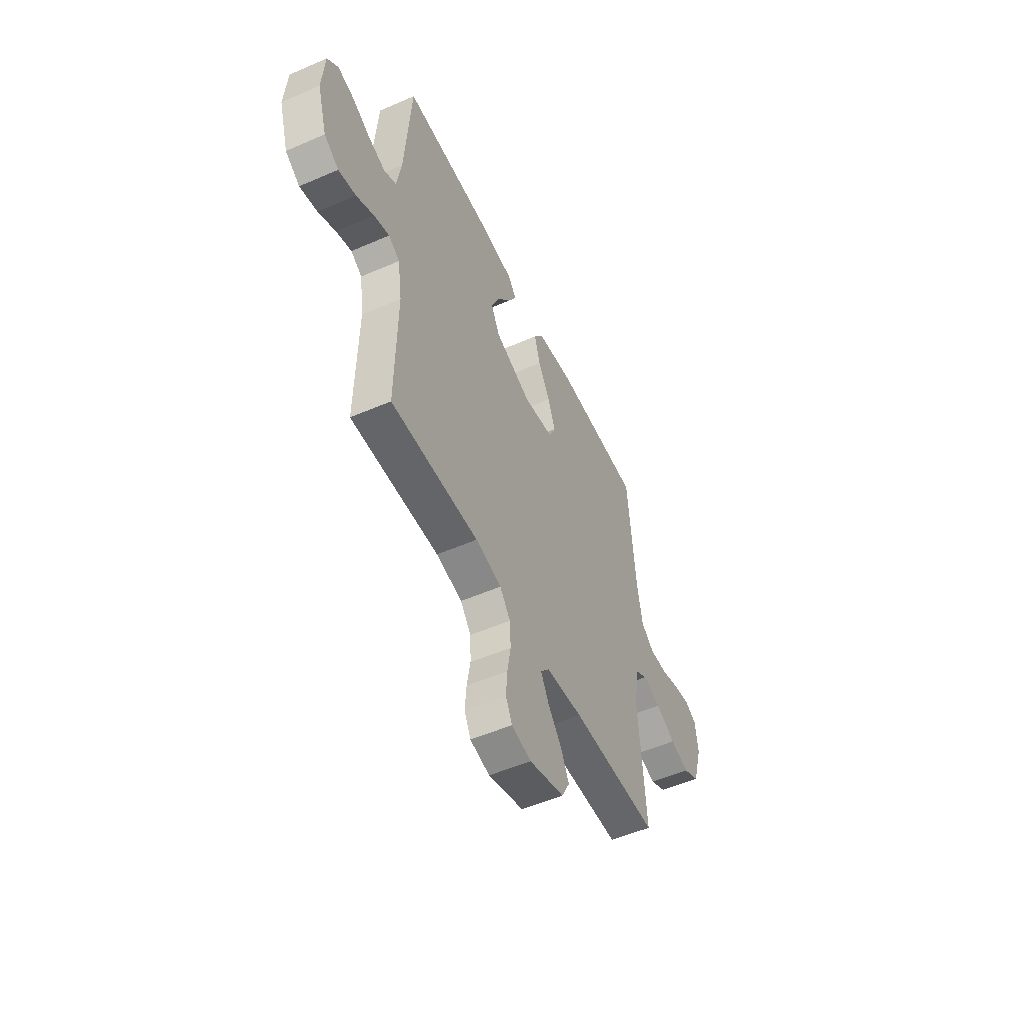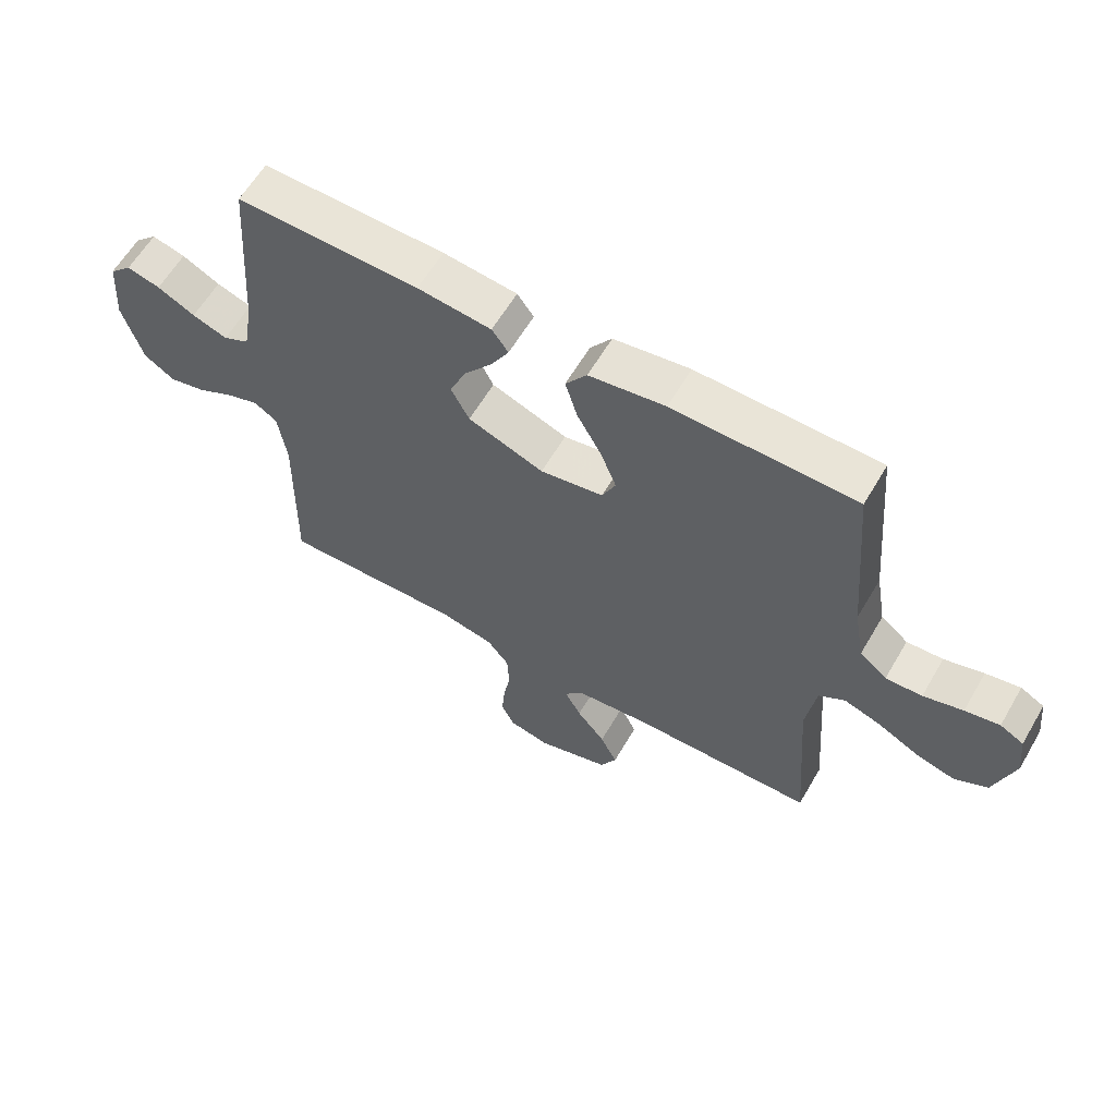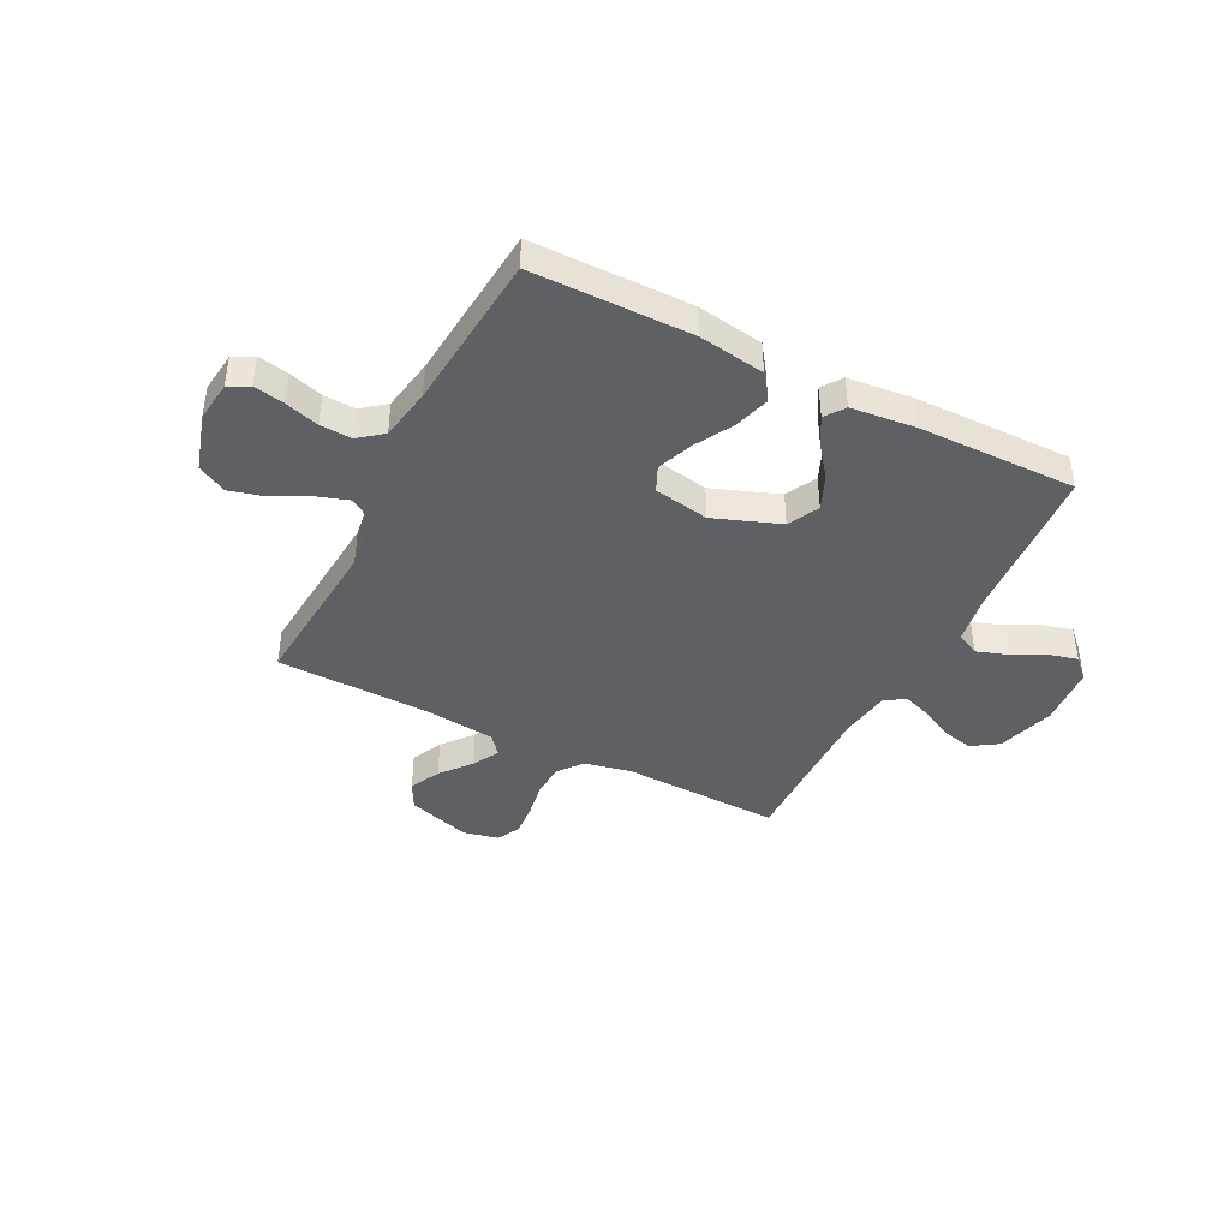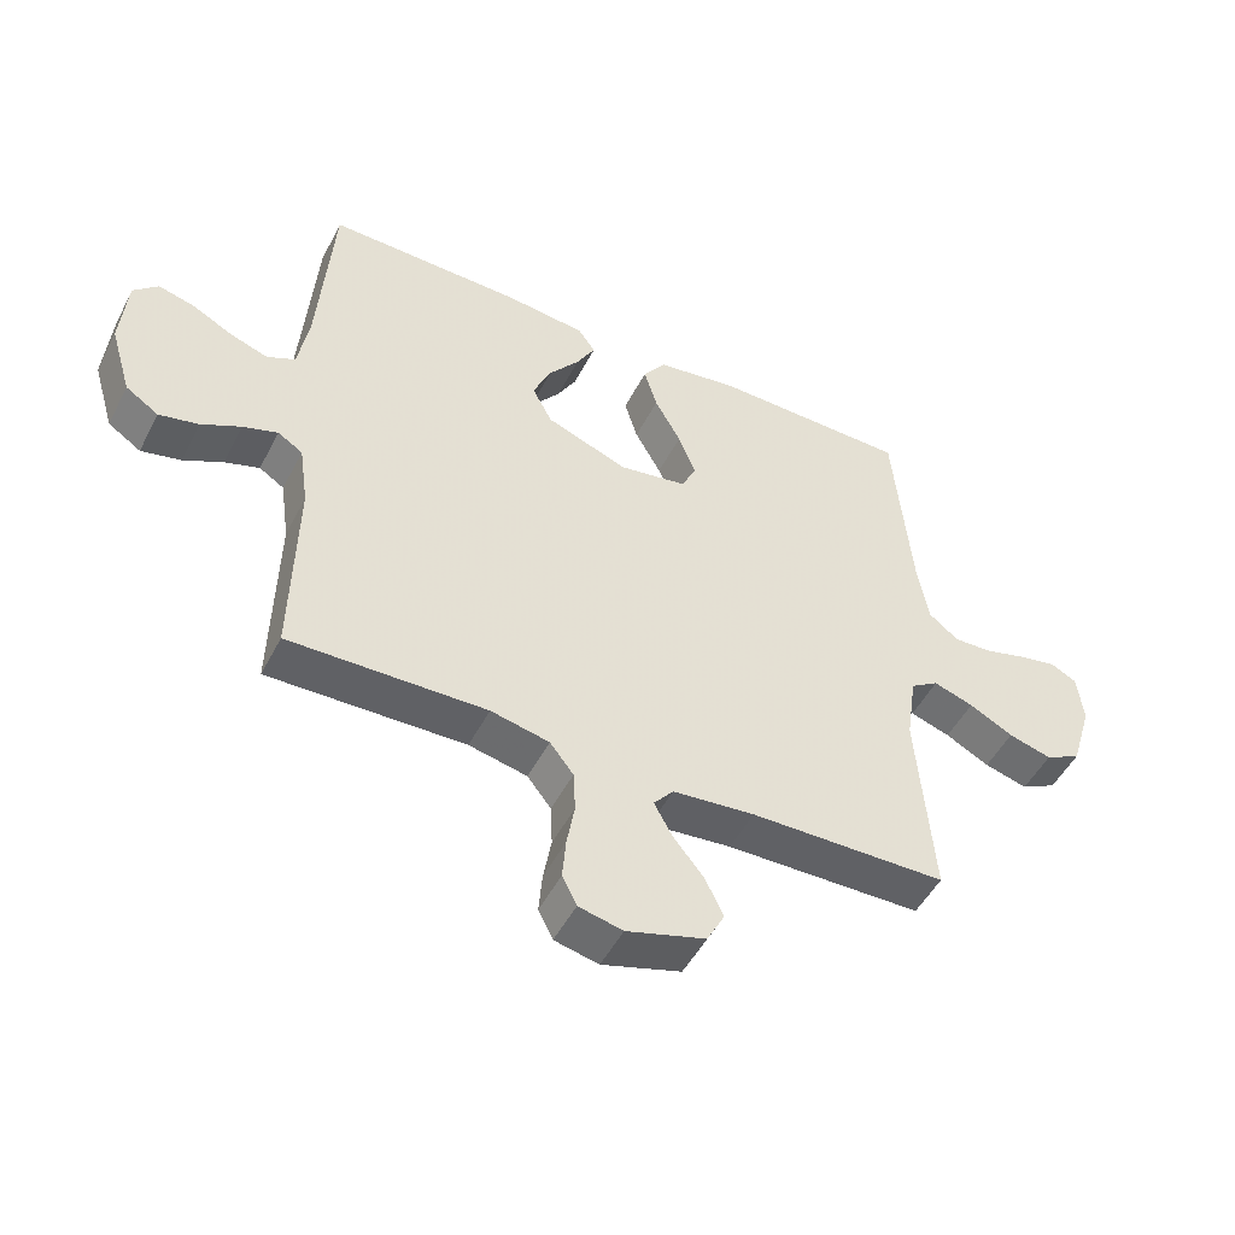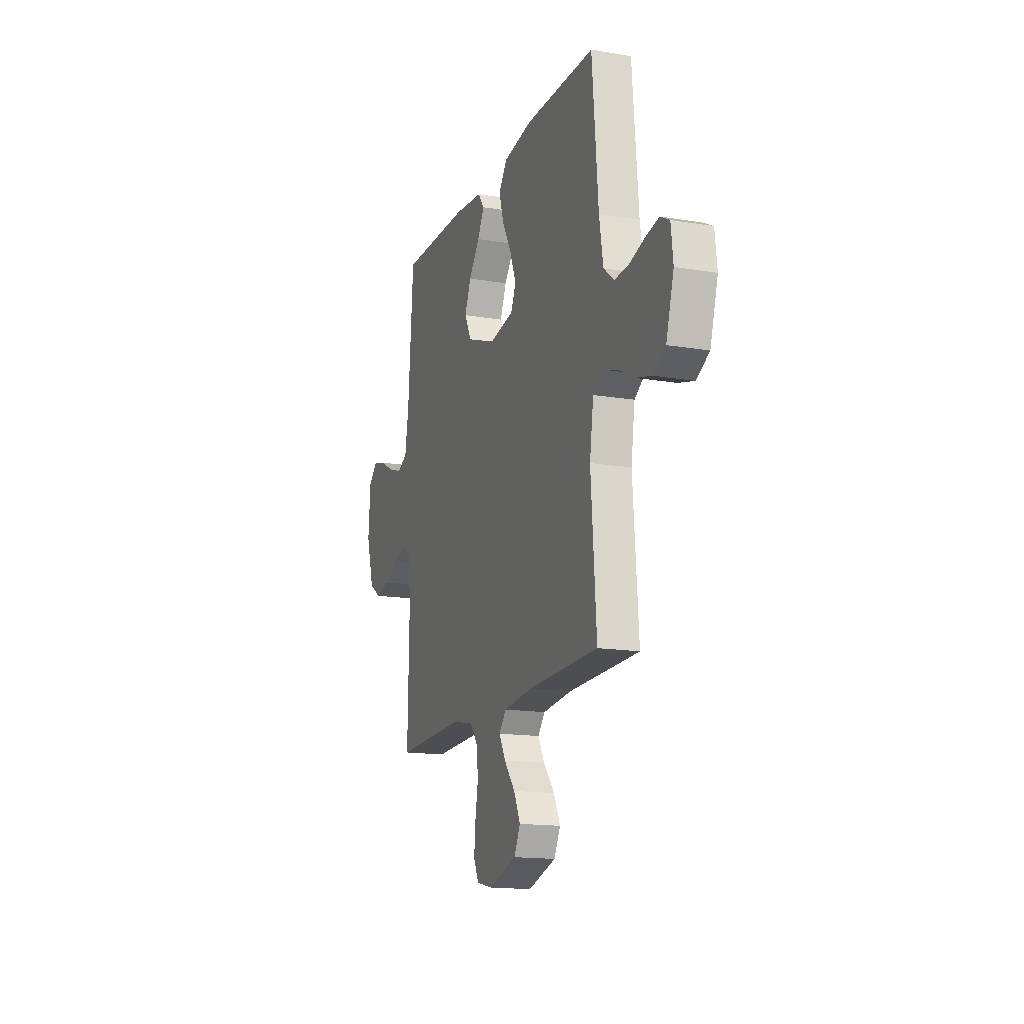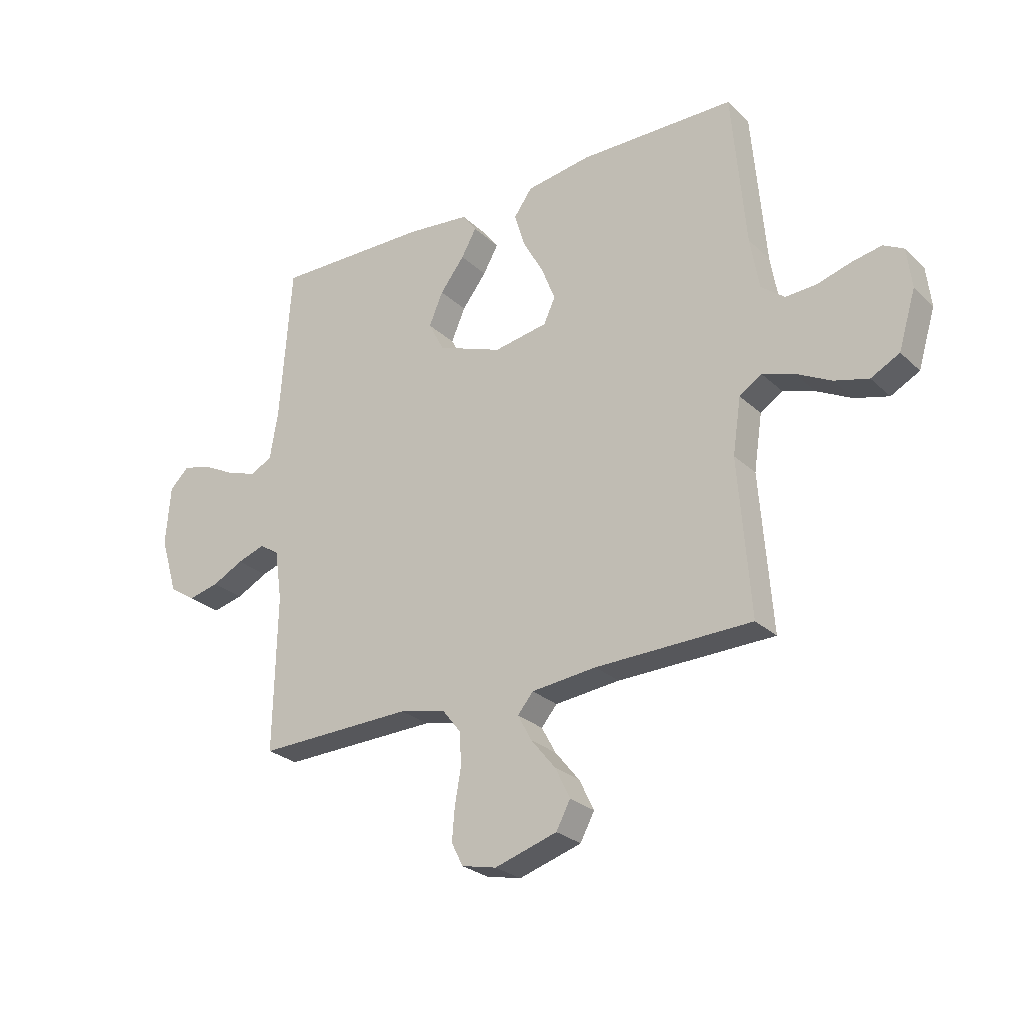
<metadata>
{"format":"obj","ext":"obj","renderer":"f3d","projection":"perspective","resolution":1024,"background":"white","views":[{"elev":-52.7,"azim":115.0,"up":"+Z"},{"elev":61.1,"azim":-149.7,"up":"+Z"},{"elev":-42.1,"azim":-27.1,"up":"+Y"},{"elev":-49.7,"azim":153.3,"up":"+Z"},{"elev":-15.6,"azim":-109.3,"up":"+Z"},{"elev":-26.5,"azim":-144.7,"up":"+Z"}]}
</metadata>
<code>
v 0.5 0.07 0.5
v 0.522 0.07 0.2
v 0.538 0.07 0.106
v 0.581 0.07 0.085
v 0.639 0.07 0.105
v 0.701 0.07 0.137
v 0.756 0.07 0.151
v 0.793 0.07 0.115
v 0.802 0.07 0
v 0.769 0.07 -0.109
v 0.719 0.07 -0.142
v 0.659 0.07 -0.128
v 0.599 0.07 -0.097
v 0.546 0.07 -0.079
v 0.508 0.07 -0.103
v 0.494 0.07 -0.2
v 0.5 0.07 -0.5
v 0.2 0.07 -0.492
v 0.111 0.07 -0.511
v 0.075 0.07 -0.557
v 0.072 0.07 -0.62
v 0.084 0.07 -0.688
v 0.089 0.07 -0.75
v 0.067 0.07 -0.794
v 0 0.07 -0.809
v -0.12 0.07 -0.772
v -0.147 0.07 -0.721
v -0.119 0.07 -0.663
v -0.072 0.07 -0.605
v -0.045 0.07 -0.555
v -0.075 0.07 -0.519
v -0.2 0.07 -0.506
v -0.5 0.07 -0.5
v -0.477 0.07 -0.2
v -0.493 0.07 -0.093
v -0.536 0.07 -0.065
v -0.597 0.07 -0.085
v -0.664 0.07 -0.12
v -0.73 0.07 -0.138
v -0.785 0.07 -0.109
v -0.818 0.07 0
v -0.809 0.07 0.077
v -0.77 0.07 0.098
v -0.713 0.07 0.087
v -0.648 0.07 0.068
v -0.588 0.07 0.065
v -0.543 0.07 0.101
v -0.526 0.07 0.2
v -0.5 0.07 0.5
v -0.2 0.07 0.504
v -0.075 0.07 0.485
v -0.04 0.07 0.436
v -0.06 0.07 0.369
v -0.1 0.07 0.297
v -0.126 0.07 0.23
v -0.104 0.07 0.182
v 0 0.07 0.164
v 0.125 0.07 0.211
v 0.155 0.07 0.269
v 0.128 0.07 0.332
v 0.081 0.07 0.393
v 0.052 0.07 0.445
v 0.079 0.07 0.482
v 0.2 0.07 0.495
v 0.5 0 0.5
v 0.522 0 0.2
v 0.538 0 0.106
v 0.581 0 0.085
v 0.639 0 0.105
v 0.701 0 0.137
v 0.756 0 0.151
v 0.793 0 0.115
v 0.802 0 0
v 0.769 0 -0.109
v 0.719 0 -0.142
v 0.659 0 -0.128
v 0.599 0 -0.097
v 0.546 0 -0.079
v 0.508 0 -0.103
v 0.494 0 -0.2
v 0.5 0 -0.5
v 0.2 0 -0.492
v 0.111 0 -0.511
v 0.075 0 -0.557
v 0.072 0 -0.62
v 0.084 0 -0.688
v 0.089 0 -0.75
v 0.067 0 -0.794
v 0 0 -0.809
v -0.12 0 -0.772
v -0.147 0 -0.721
v -0.119 0 -0.663
v -0.072 0 -0.605
v -0.045 0 -0.555
v -0.075 0 -0.519
v -0.2 0 -0.506
v -0.5 0 -0.5
v -0.477 0 -0.2
v -0.493 0 -0.093
v -0.536 0 -0.065
v -0.597 0 -0.085
v -0.664 0 -0.12
v -0.73 0 -0.138
v -0.785 0 -0.109
v -0.818 0 0
v -0.809 0 0.077
v -0.77 0 0.098
v -0.713 0 0.087
v -0.648 0 0.068
v -0.588 0 0.065
v -0.543 0 0.101
v -0.526 0 0.2
v -0.5 0 0.5
v -0.2 0 0.504
v -0.075 0 0.485
v -0.04 0 0.436
v -0.06 0 0.369
v -0.1 0 0.297
v -0.126 0 0.23
v -0.104 0 0.182
v 0 0 0.164
v 0.125 0 0.211
v 0.155 0 0.269
v 0.128 0 0.332
v 0.081 0 0.393
v 0.052 0 0.445
v 0.079 0 0.482
v 0.2 0 0.495
f 64 1 2
f 63 64 2
f 62 63 2
f 61 62 2
f 60 61 2
f 59 60 2 3
f 58 59 3 4
f 57 58 4
f 52 53 54
f 51 52 54
f 50 51 54
f 49 50 54
f 48 49 54
f 47 48 54 55
f 46 47 55 56
f 43 44 45
f 42 43 45
f 41 42 45
f 40 41 45
f 39 40 45
f 38 39 45
f 37 38 45
f 36 37 45 46
f 46 56 57
f 36 46 57
f 35 36 57
f 32 33 34
f 35 57 4
f 34 35 4
f 32 34 4
f 31 32 4
f 27 28 29
f 26 27 29
f 25 26 29
f 24 25 29
f 23 24 29
f 22 23 29
f 21 22 29
f 20 21 29 30
f 16 17 18
f 15 16 18 19
f 11 12 13
f 10 11 13
f 9 10 13
f 8 9 13
f 7 8 13
f 6 7 13
f 5 6 13
f 5 13 14
f 4 5 14 15
f 19 20 30 31
f 4 15 19 31
f 66 65 128
f 66 128 127
f 66 127 126
f 66 126 125
f 66 125 124
f 67 66 124 123
f 68 67 123 122
f 68 122 121
f 118 117 116
f 118 116 115
f 118 115 114
f 118 114 113
f 118 113 112
f 119 118 112 111
f 120 119 111 110
f 109 108 107
f 109 107 106
f 109 106 105
f 109 105 104
f 109 104 103
f 109 103 102
f 109 102 101
f 110 109 101 100
f 121 120 110
f 121 110 100
f 121 100 99
f 98 97 96
f 68 121 99
f 68 99 98
f 68 98 96
f 68 96 95
f 93 92 91
f 93 91 90
f 93 90 89
f 93 89 88
f 93 88 87
f 93 87 86
f 93 86 85
f 94 93 85 84
f 82 81 80
f 83 82 80 79
f 77 76 75
f 77 75 74
f 77 74 73
f 77 73 72
f 77 72 71
f 77 71 70
f 77 70 69
f 78 77 69
f 79 78 69 68
f 95 94 84 83
f 95 83 79 68
f 1 65 66 2
f 2 66 67 3
f 3 67 68 4
f 4 68 69 5
f 5 69 70 6
f 6 70 71 7
f 7 71 72 8
f 8 72 73 9
f 9 73 74 10
f 10 74 75 11
f 11 75 76 12
f 12 76 77 13
f 13 77 78 14
f 14 78 79 15
f 15 79 80 16
f 16 80 81 17
f 17 81 82 18
f 18 82 83 19
f 19 83 84 20
f 20 84 85 21
f 21 85 86 22
f 22 86 87 23
f 23 87 88 24
f 24 88 89 25
f 25 89 90 26
f 26 90 91 27
f 27 91 92 28
f 28 92 93 29
f 29 93 94 30
f 30 94 95 31
f 31 95 96 32
f 32 96 97 33
f 33 97 98 34
f 34 98 99 35
f 35 99 100 36
f 36 100 101 37
f 37 101 102 38
f 38 102 103 39
f 39 103 104 40
f 40 104 105 41
f 41 105 106 42
f 42 106 107 43
f 43 107 108 44
f 44 108 109 45
f 45 109 110 46
f 46 110 111 47
f 47 111 112 48
f 48 112 113 49
f 49 113 114 50
f 50 114 115 51
f 51 115 116 52
f 52 116 117 53
f 53 117 118 54
f 54 118 119 55
f 55 119 120 56
f 56 120 121 57
f 57 121 122 58
f 58 122 123 59
f 59 123 124 60
f 60 124 125 61
f 61 125 126 62
f 62 126 127 63
f 63 127 128 64
f 64 128 65 1

</code>
